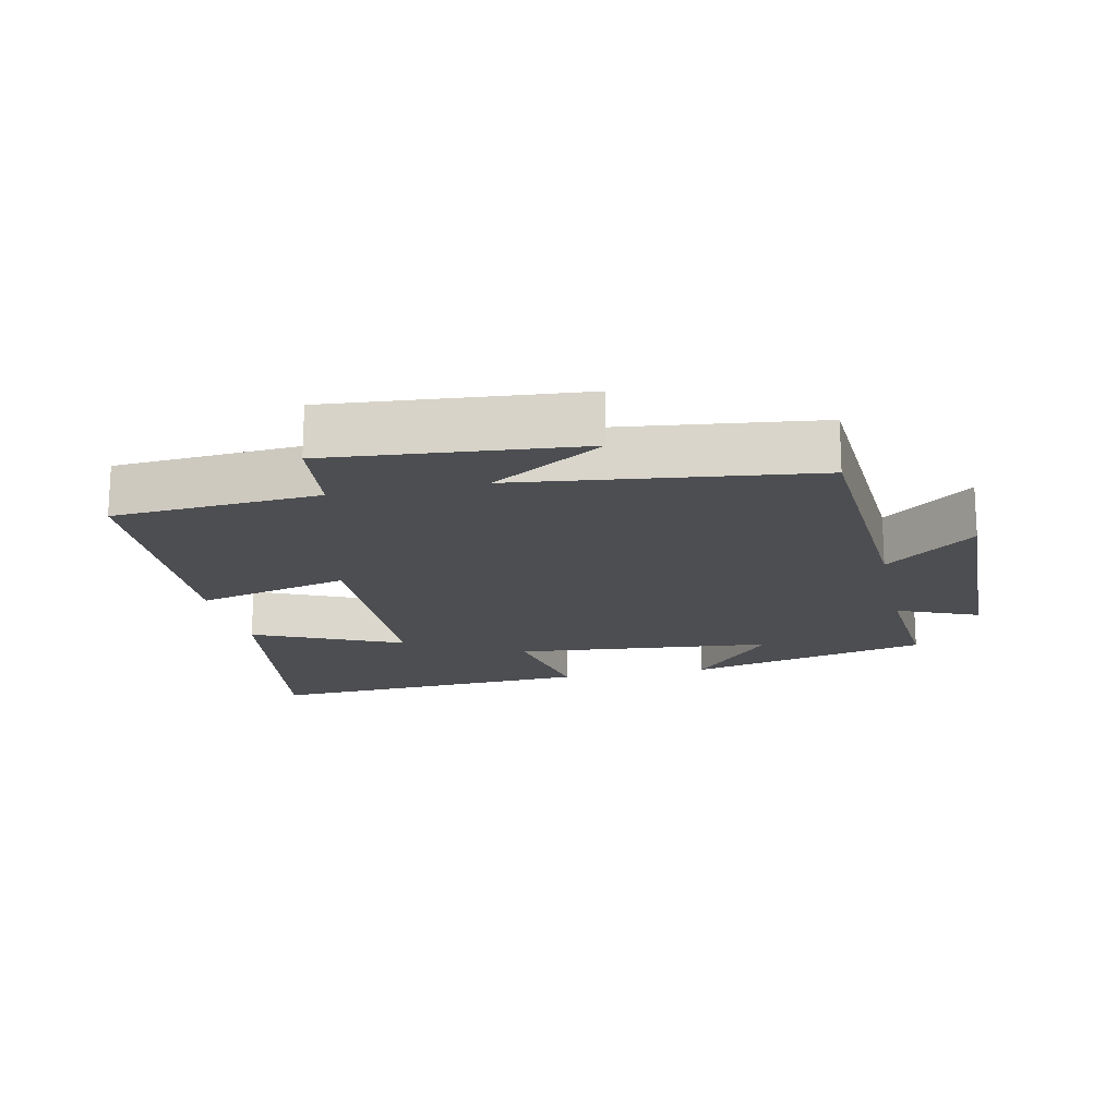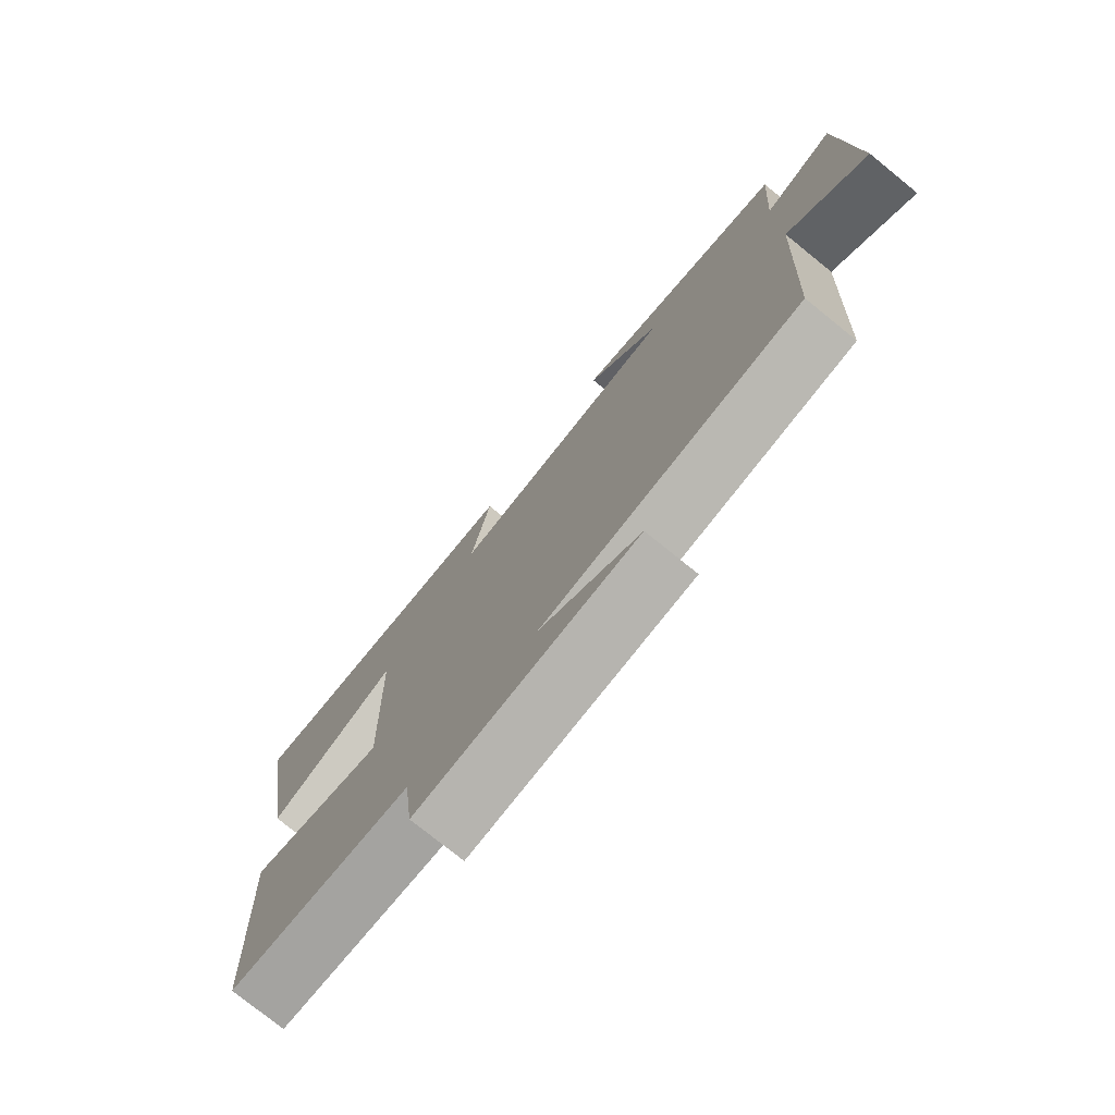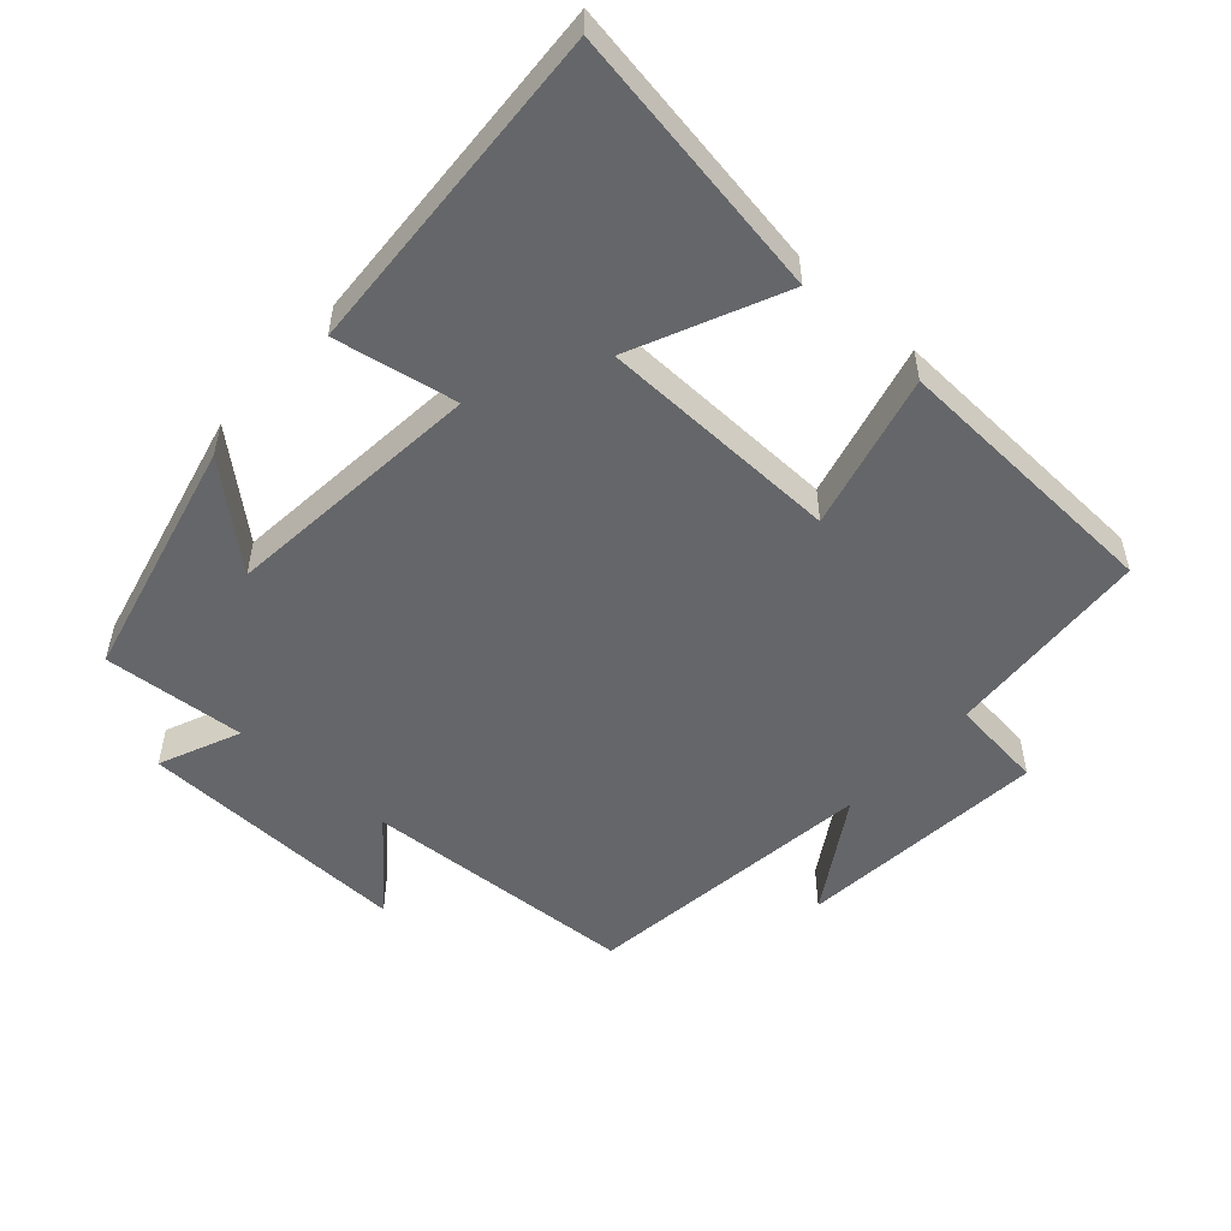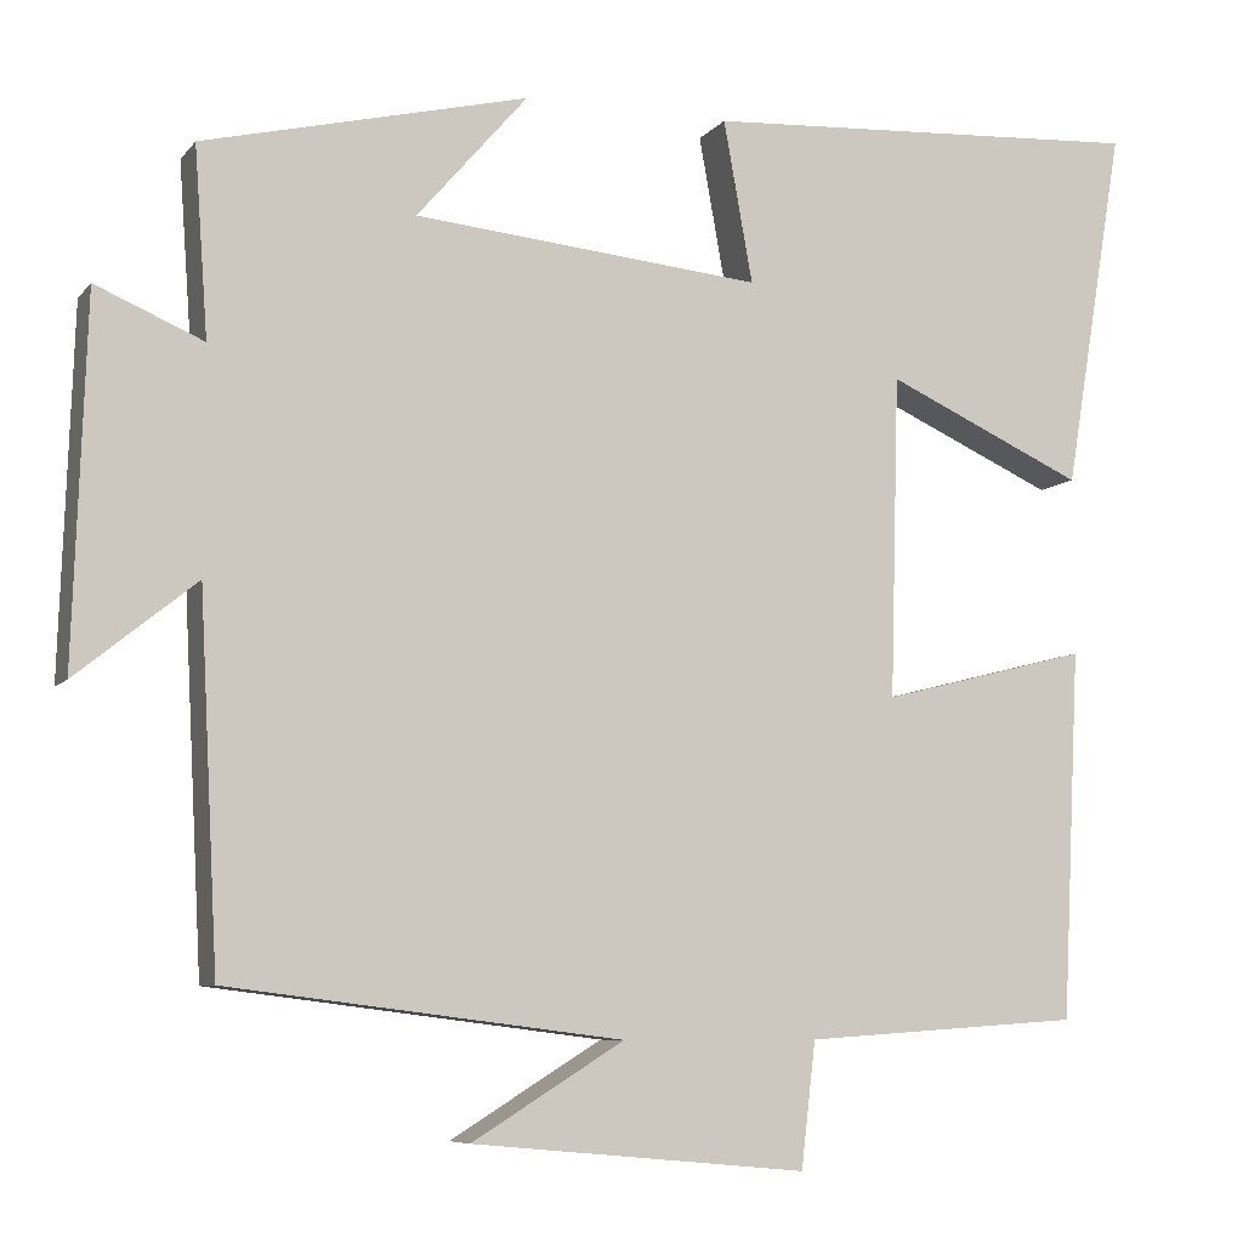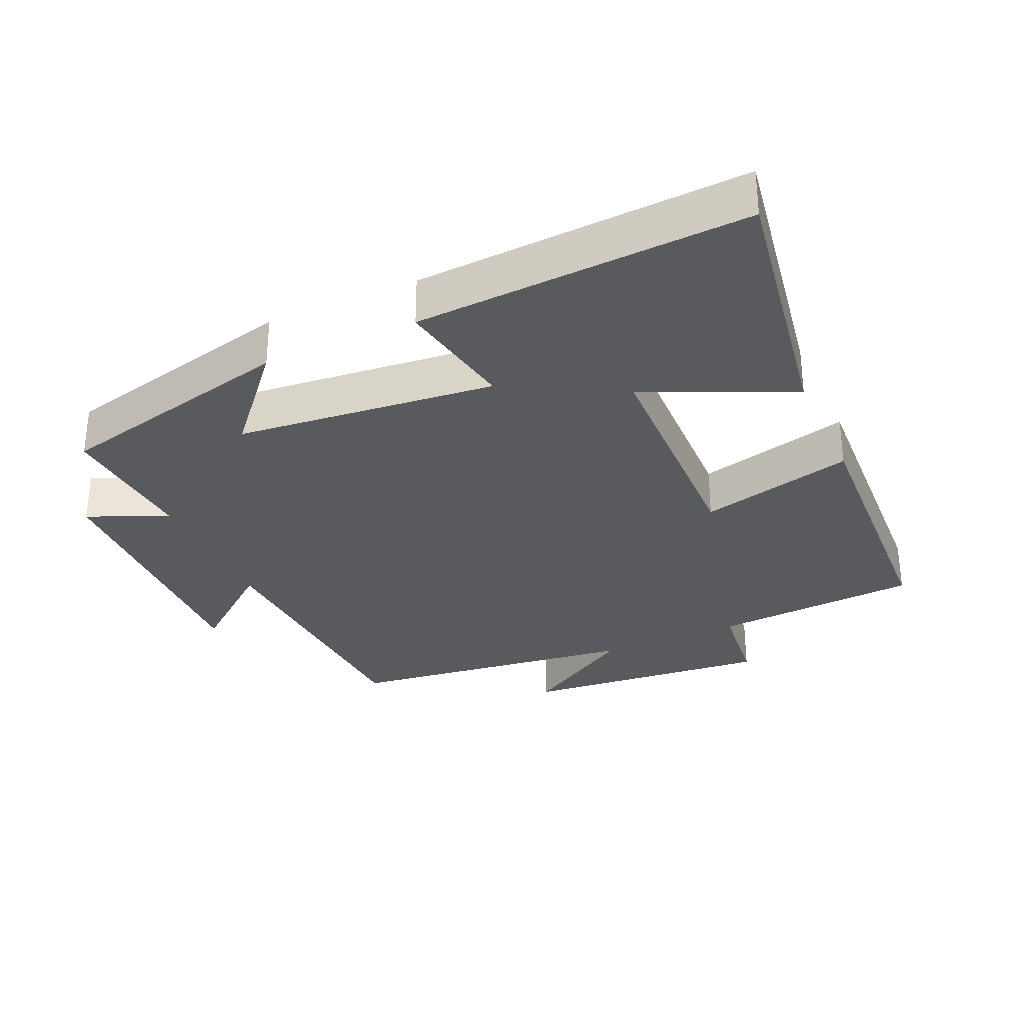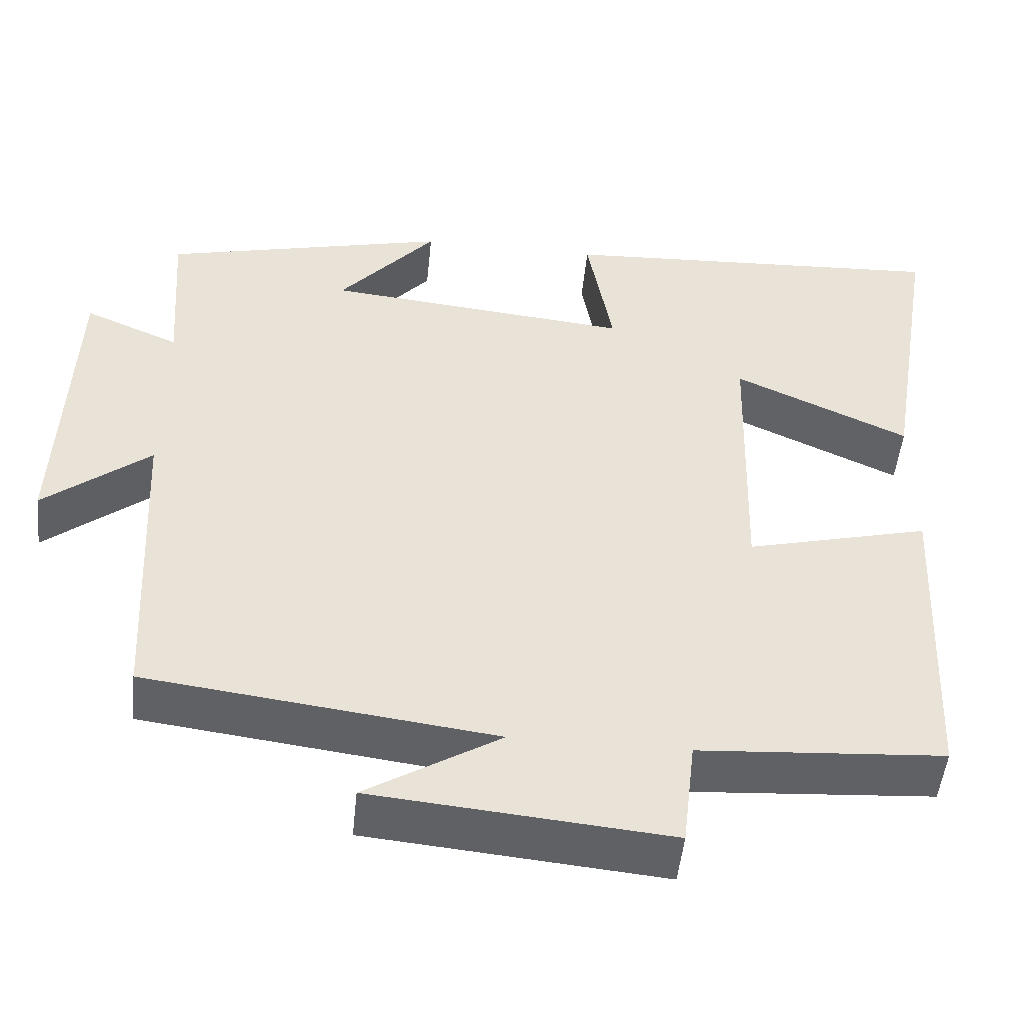
<metadata>
{"format":"obj","ext":"obj","renderer":"f3d","projection":"perspective","resolution":1024,"background":"white","views":[{"elev":-17.1,"azim":-167.6,"up":"+Y"},{"elev":-76.3,"azim":-129.0,"up":"+Z"},{"elev":-51.9,"azim":48.2,"up":"+Y"},{"elev":-7.5,"azim":-21.1,"up":"+Z"},{"elev":-31.1,"azim":24.2,"up":"+Y"},{"elev":-49.7,"azim":-5.8,"up":"+Z"}]}
</metadata>
<code>
v -0.515 0.07 0.414
v -0.156 0.07 0.5
v -0.278 0.07 0.359
v 0.106 0.07 0.321
v 0.074 0.07 0.5
v 0.566 0.07 0.527
v 0.5 0.07 0.127
v 0.281 0.07 0.227
v 0.271 0.07 -0.129
v 0.5 0.07 -0.071
v 0.48 0.07 -0.479
v 0.174 0.07 -0.5
v 0.158 0.07 -0.638
v -0.212 0.07 -0.604
v -0.044 0.07 -0.5
v -0.479 0.07 -0.445
v -0.5 0.07 -0.039
v -0.633 0.07 -0.146
v -0.619 0.07 0.256
v -0.5 0.07 0.205
v -0.515 0 0.414
v -0.156 0 0.5
v -0.278 0 0.359
v 0.106 0 0.321
v 0.074 0 0.5
v 0.566 0 0.527
v 0.5 0 0.127
v 0.281 0 0.227
v 0.271 0 -0.129
v 0.5 0 -0.071
v 0.48 0 -0.479
v 0.174 0 -0.5
v 0.158 0 -0.638
v -0.212 0 -0.604
v -0.044 0 -0.5
v -0.479 0 -0.445
v -0.5 0 -0.039
v -0.633 0 -0.146
v -0.619 0 0.256
v -0.5 0 0.205
f 17 18 19 20
f 15 16 17 20
f 15 20 1
f 12 13 14 15
f 9 10 11 12
f 8 9 12 15
f 5 6 7 8
f 4 5 8
f 3 4 8 15
f 1 2 3
f 1 3 15
f 40 39 38 37
f 40 37 36 35
f 21 40 35
f 35 34 33 32
f 32 31 30 29
f 35 32 29 28
f 28 27 26 25
f 28 25 24
f 35 28 24 23
f 23 22 21
f 35 23 21
f 1 21 22 2
f 2 22 23 3
f 3 23 24 4
f 4 24 25 5
f 5 25 26 6
f 6 26 27 7
f 7 27 28 8
f 8 28 29 9
f 9 29 30 10
f 10 30 31 11
f 11 31 32 12
f 12 32 33 13
f 13 33 34 14
f 14 34 35 15
f 15 35 36 16
f 16 36 37 17
f 17 37 38 18
f 18 38 39 19
f 19 39 40 20
f 20 40 21 1

</code>
